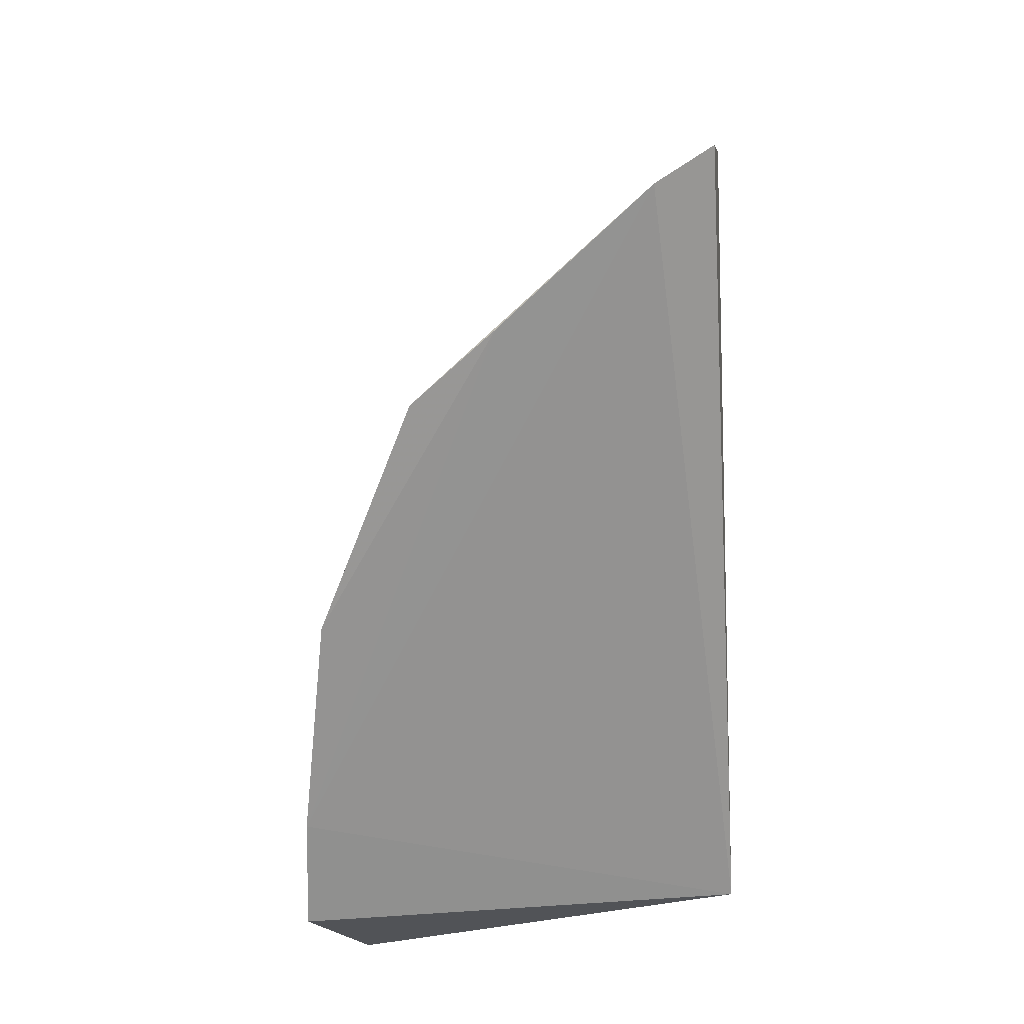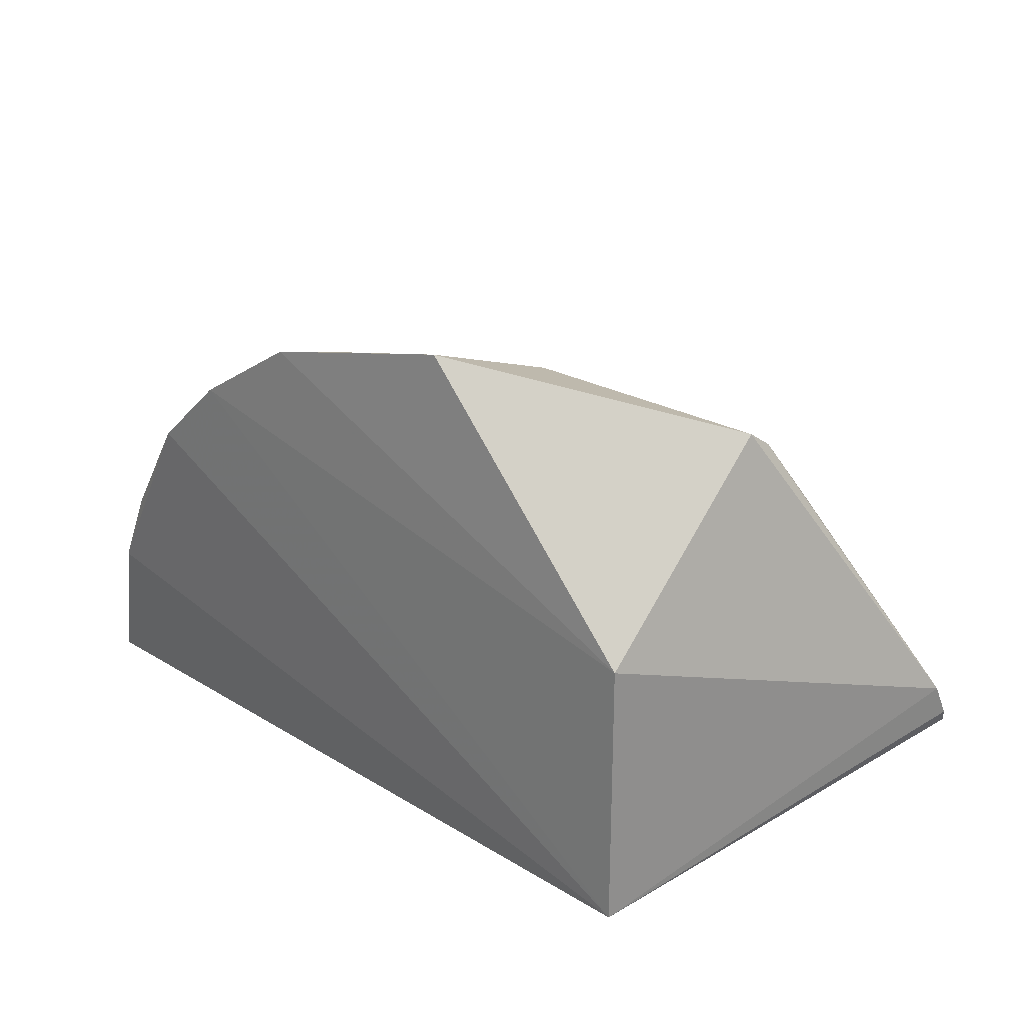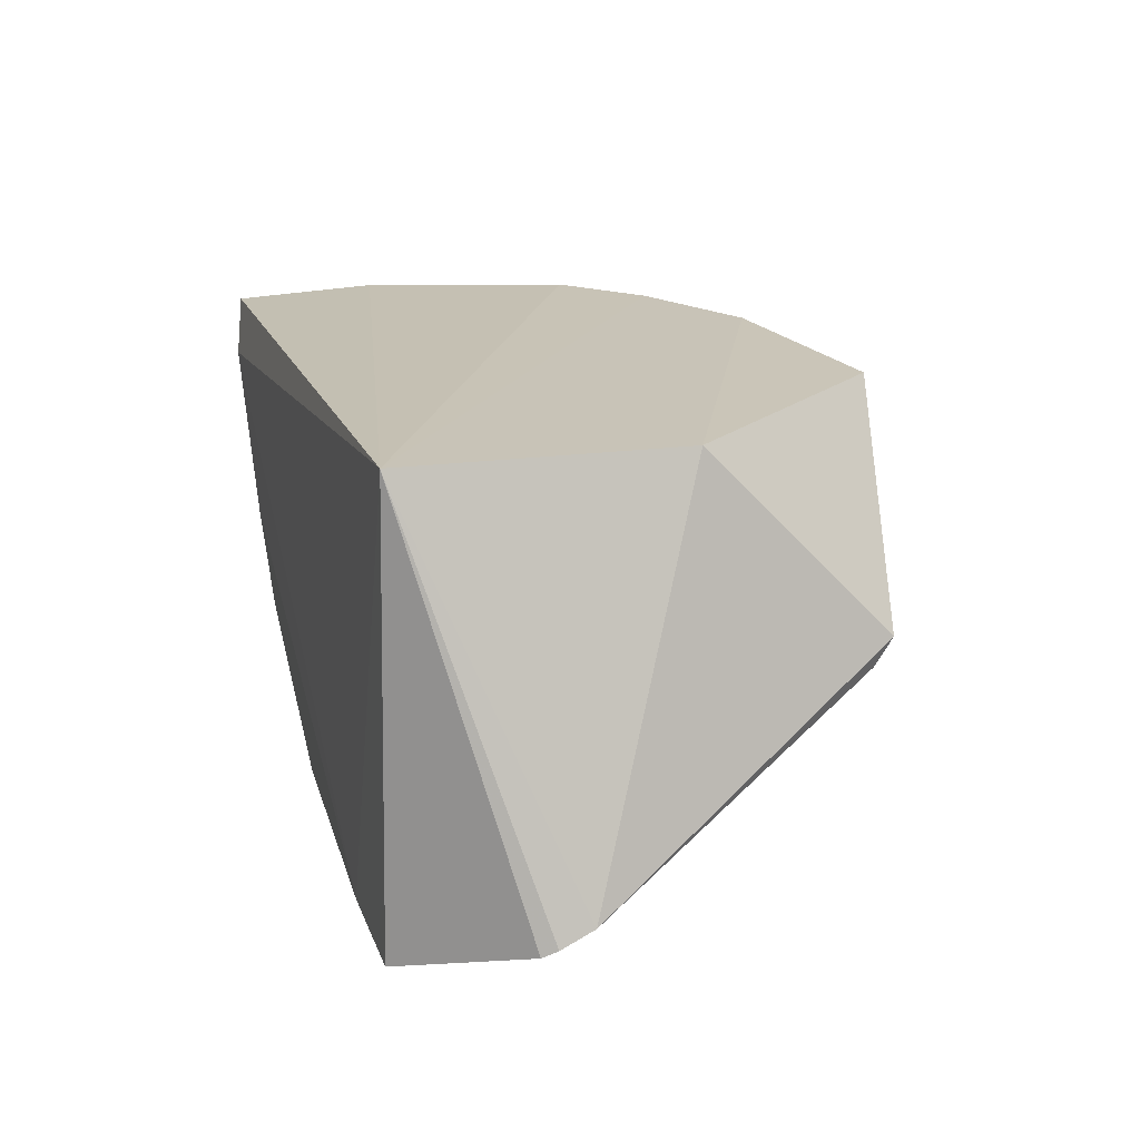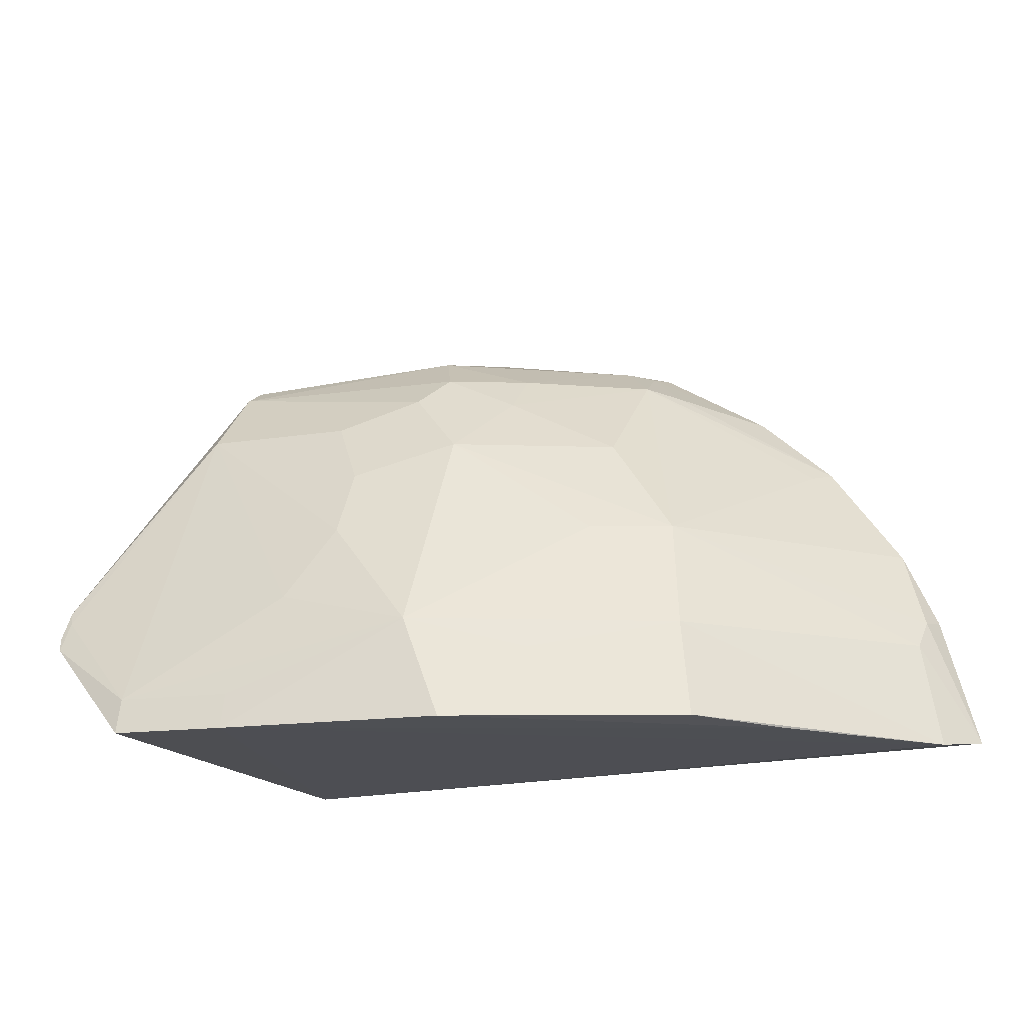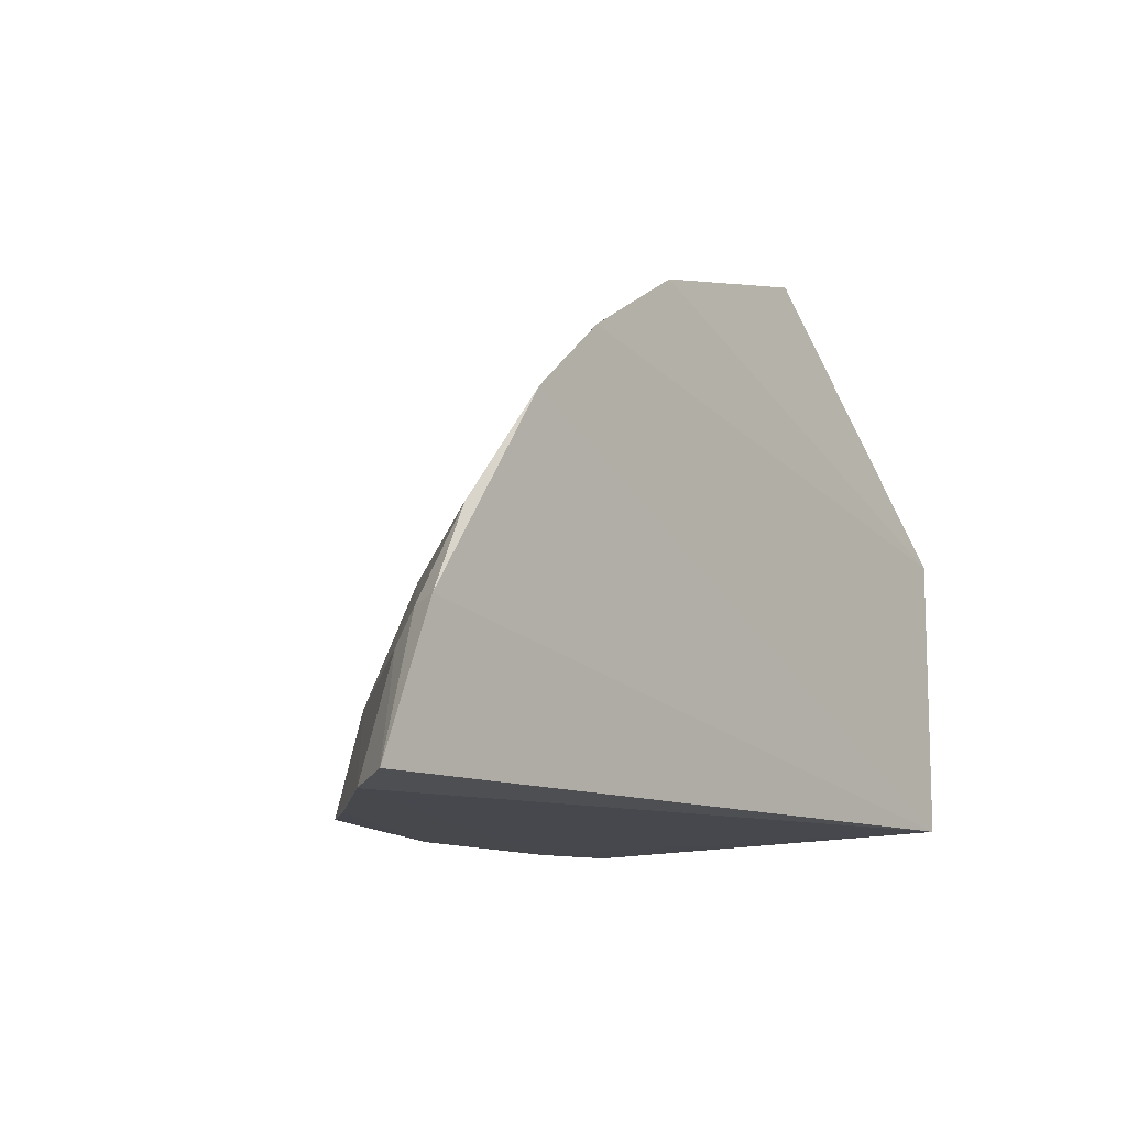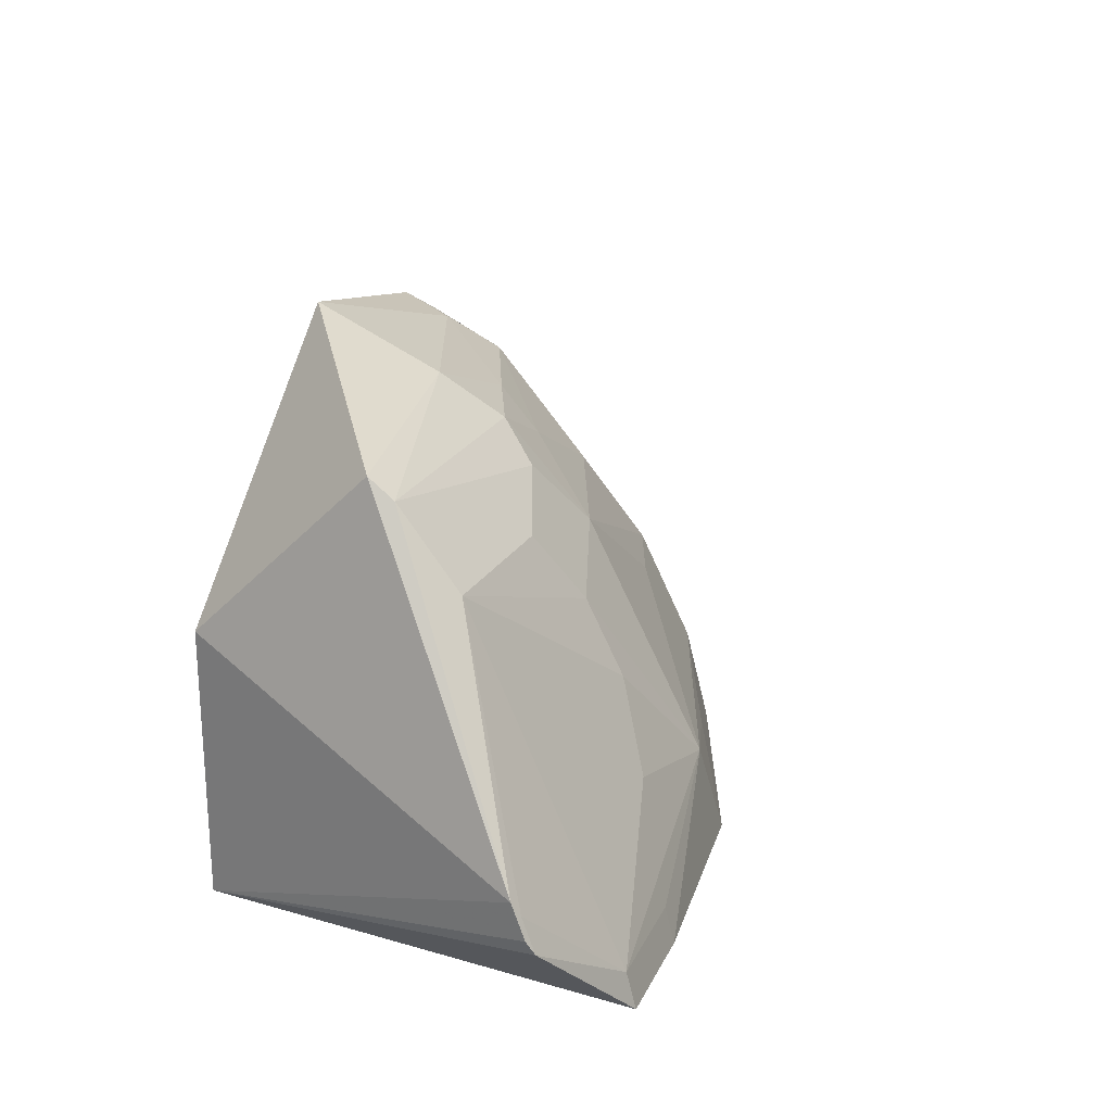
<metadata>
{"format":"obj","ext":"obj","renderer":"f3d","projection":"perspective","resolution":1024,"background":"white","views":[{"elev":-66.8,"azim":93.4,"up":"+Z"},{"elev":25.4,"azim":-135.7,"up":"+Z"},{"elev":17.4,"azim":-106.2,"up":"+Y"},{"elev":-18.6,"azim":23.4,"up":"+Z"},{"elev":-11.4,"azim":130.9,"up":"+Z"},{"elev":23.1,"azim":-65.4,"up":"+Z"}]}
</metadata>
<code>
v 0.1187 -0.3558 0.04475
v 0.3102 -0.2077 0.008035
v 0.1778 -0.2015 0.1911
v 0.005591 -0.2071 0.1136
v 0.005591 -0.2071 0.007576
v 0.005104 -0.2894 0.1769
v 0.2086 -0.2939 0.08904
v 0.04964 -0.3738 0.003715
v 0.2511 -0.1978 0.1357
v 0.09742 -0.2082 0.2096
v -0.03962 -0.357 0.05232
v 0.2227 -0.3195 0.004634
v 0.09487 -0.2968 0.1598
v 0.295 -0.2018 0.06206
v 0.181 -0.2418 0.1722
v 0.221 -0.1987 0.1638
v 0.00538 -0.2791 0.184
v -0.03876 -0.3515 0.065
v 0.004551 -0.3777 0.004721
v 0.2168 -0.3122 0.04364
v 0.1358 -0.3596 0.003691
v 0.2989 -0.2291 0.004316
v 0.118 -0.3095 0.1324
v 0.2812 -0.2018 0.0928
v 0.2454 -0.2085 0.1318
v 0.1668 -0.2259 0.1872
v 0.1922 -0.2302 0.1699
v 0.0922 -0.2611 0.1912
v 0.004519 -0.3139 0.1478
v -0.03769 -0.3598 0.04679
v 0.0493 -0.3702 0.01795
v 0.1781 -0.308 0.08863
v 0.1638 -0.3394 0.03258
v 0.2902 -0.2223 0.04784
v 0.2497 -0.2869 0.003767
v 0.133 -0.2813 0.1578
v 0.1752 -0.2151 0.1874
v 0.1335 -0.2658 0.174
v 0.103 -0.2819 0.1735
v 0.06488 -0.3109 0.1459
v 0.06465 -0.3547 0.05964
v 0.292 -0.2124 0.05963
v 0.1786 -0.2801 0.1321
v 0.07974 -0.3251 0.1184
v 0.004216 -0.3741 0.01895
v 0.07986 -0.3399 0.09019
v -0.03683 -0.3543 0.05947
f 10 3 4
f 14 2 5
f 14 5 9
f 16 9 5
f 16 5 4
f 16 4 3
f 17 10 4
f 18 4 5
f 18 5 11
f 18 17 4
f 18 6 17
f 19 5 8
f 21 1 8
f 22 5 2
f 22 20 12
f 22 8 5
f 24 14 9
f 25 15 7
f 25 9 15
f 25 24 9
f 25 7 24
f 26 3 10
f 27 15 9
f 27 9 16
f 28 10 17
f 28 26 10
f 28 17 6
f 29 6 18
f 30 11 5
f 30 5 19
f 31 19 8
f 31 8 1
f 32 20 7
f 32 1 20
f 32 23 1
f 32 7 23
f 33 20 1
f 33 1 21
f 33 21 12
f 33 12 20
f 34 22 2
f 34 20 22
f 34 7 20
f 35 22 12
f 35 12 21
f 35 21 8
f 35 8 22
f 37 26 15
f 37 3 26
f 37 15 27
f 37 27 16
f 37 16 3
f 38 15 26
f 38 26 28
f 38 36 15
f 39 28 6
f 39 6 13
f 39 38 28
f 39 36 38
f 39 13 23
f 39 23 36
f 40 13 6
f 40 6 29
f 42 34 2
f 42 2 14
f 42 14 24
f 42 24 7
f 42 7 34
f 43 36 23
f 43 23 7
f 43 7 15
f 43 15 36
f 44 1 23
f 44 23 13
f 44 13 40
f 44 40 29
f 45 31 1
f 45 1 41
f 45 19 31
f 45 30 19
f 45 41 29
f 46 41 1
f 46 1 44
f 46 44 29
f 46 29 41
f 47 30 45
f 47 18 11
f 47 11 30
f 47 45 29
f 47 29 18

</code>
